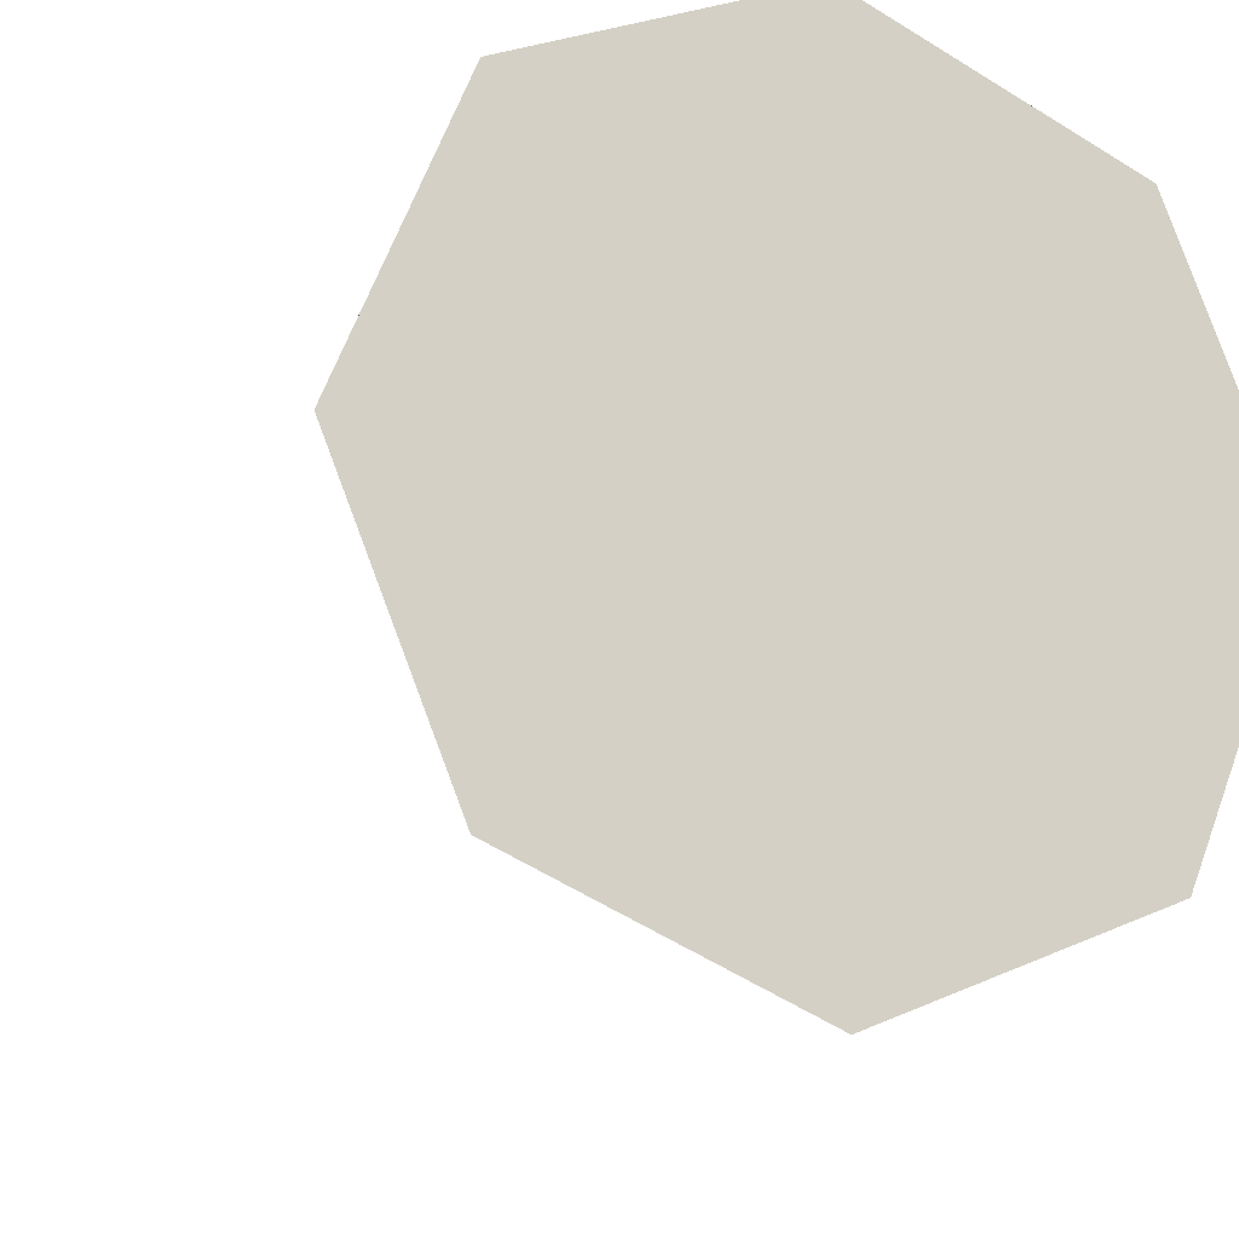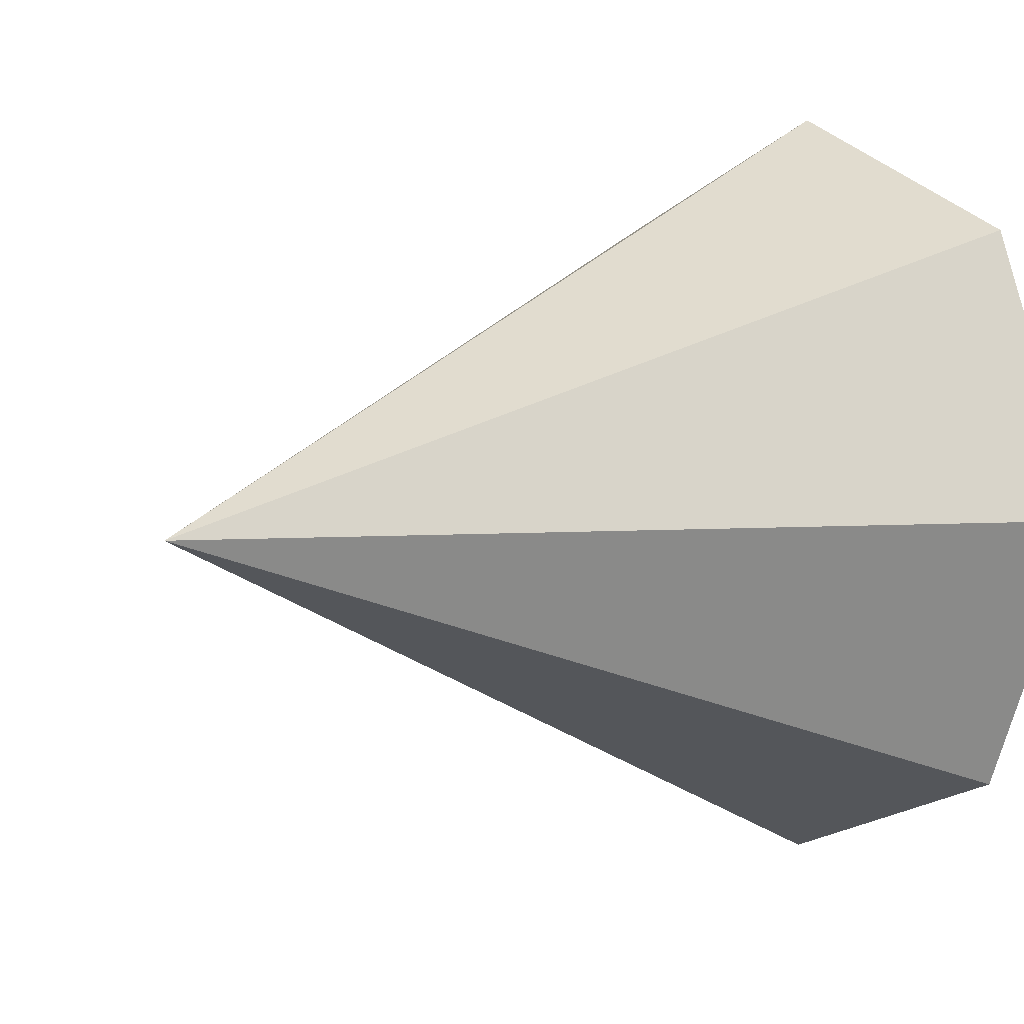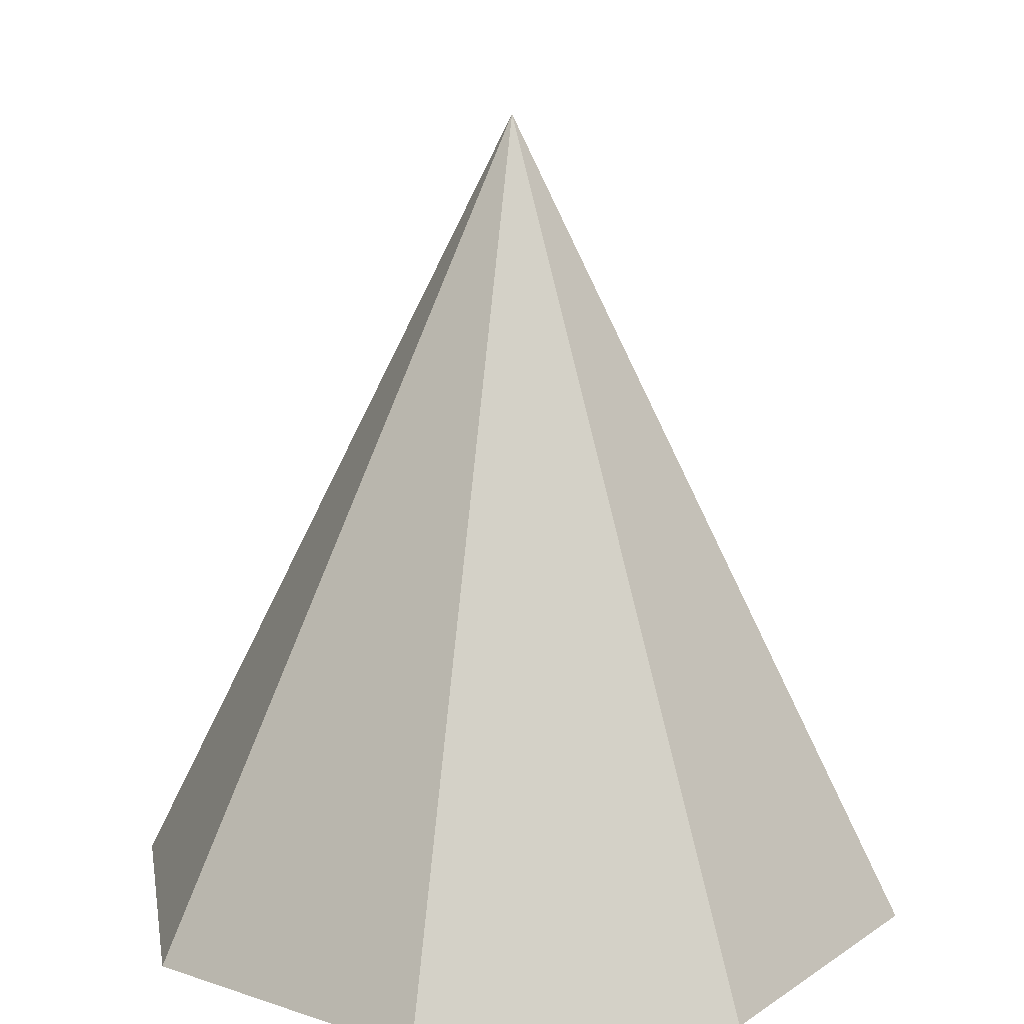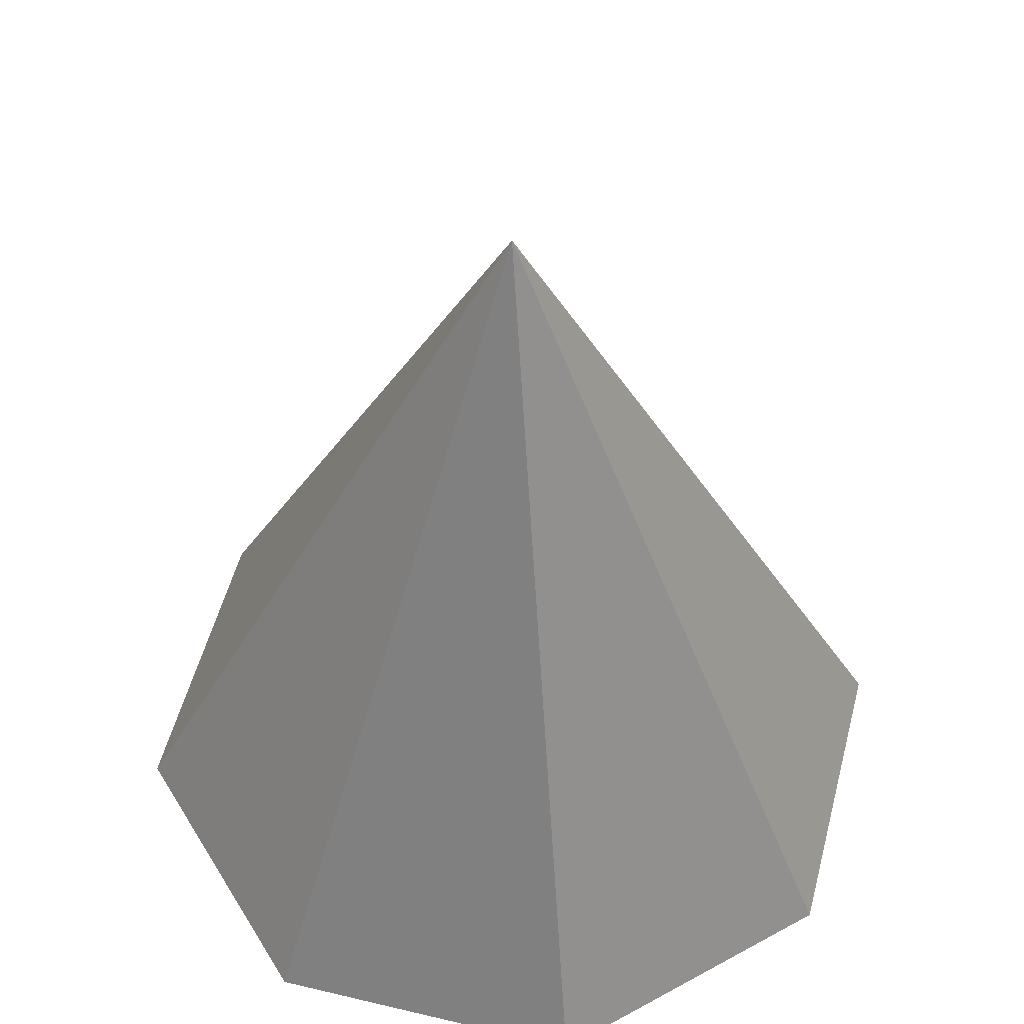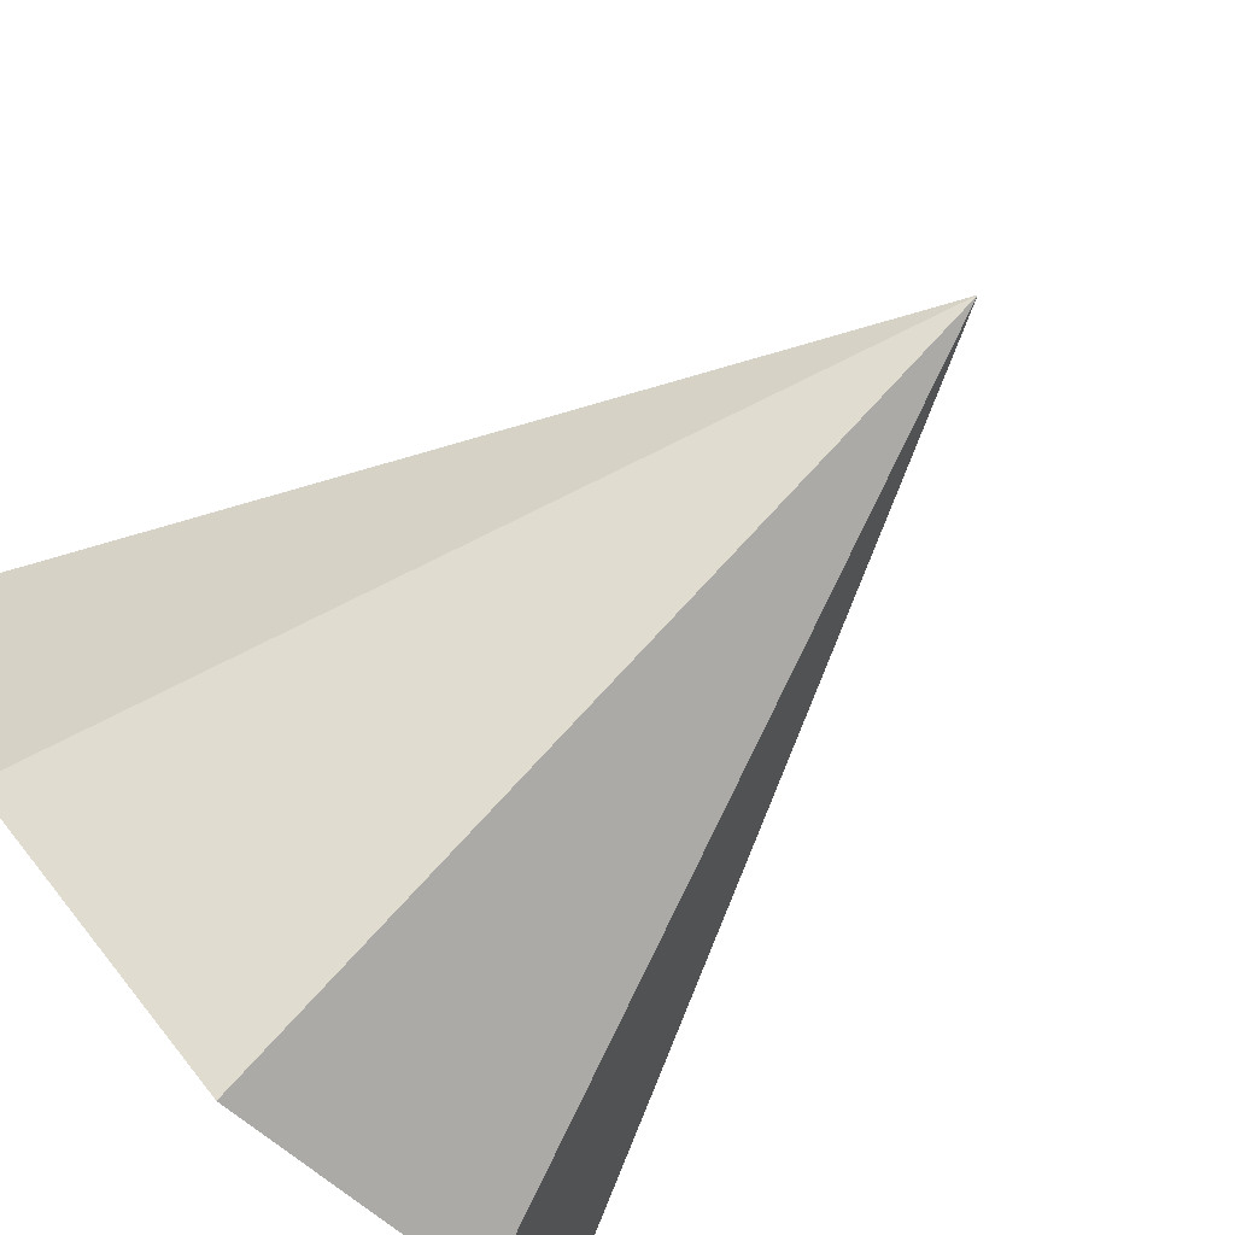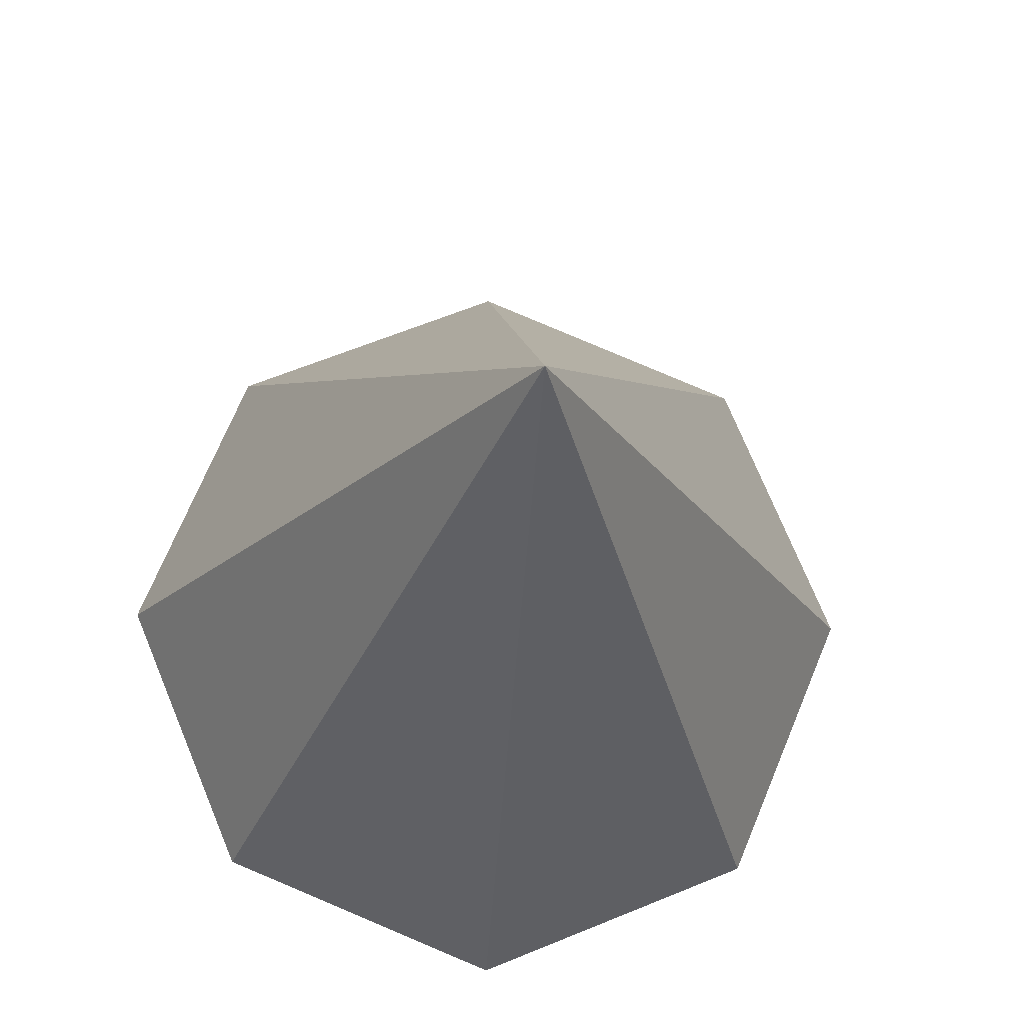
<metadata>
{"format":"obj","ext":"obj","renderer":"f3d","projection":"perspective","resolution":1024,"background":"white","views":[{"elev":-15.6,"azim":-23.6,"up":"+Z"},{"elev":6.3,"azim":-127.0,"up":"+Z"},{"elev":15.4,"azim":-166.8,"up":"+Y"},{"elev":52.9,"azim":171.9,"up":"+Y"},{"elev":-76.8,"azim":132.6,"up":"+Z"},{"elev":-18.5,"azim":175.9,"up":"+Z"}]}
</metadata>
<code>
o Cone
g Cone
v -1 0 0
v -0.7071 0 0.7071
v 0 2 0
v 0 0 0
v 0 0 1
v 0.7071 0 0.7071
v 1 0 -8.742e-08
v 0.7071 0 -0.7071
v 0 0 -1
v -0.7071 0 -0.7071
f 1 2 3
f 4 2 1
f 2 5 3
f 4 5 2
f 5 6 3
f 4 6 5
f 6 7 3
f 4 7 6
f 7 8 3
f 4 8 7
f 8 9 3
f 4 9 8
f 9 10 3
f 4 10 9
f 10 1 3
f 4 1 10

</code>
